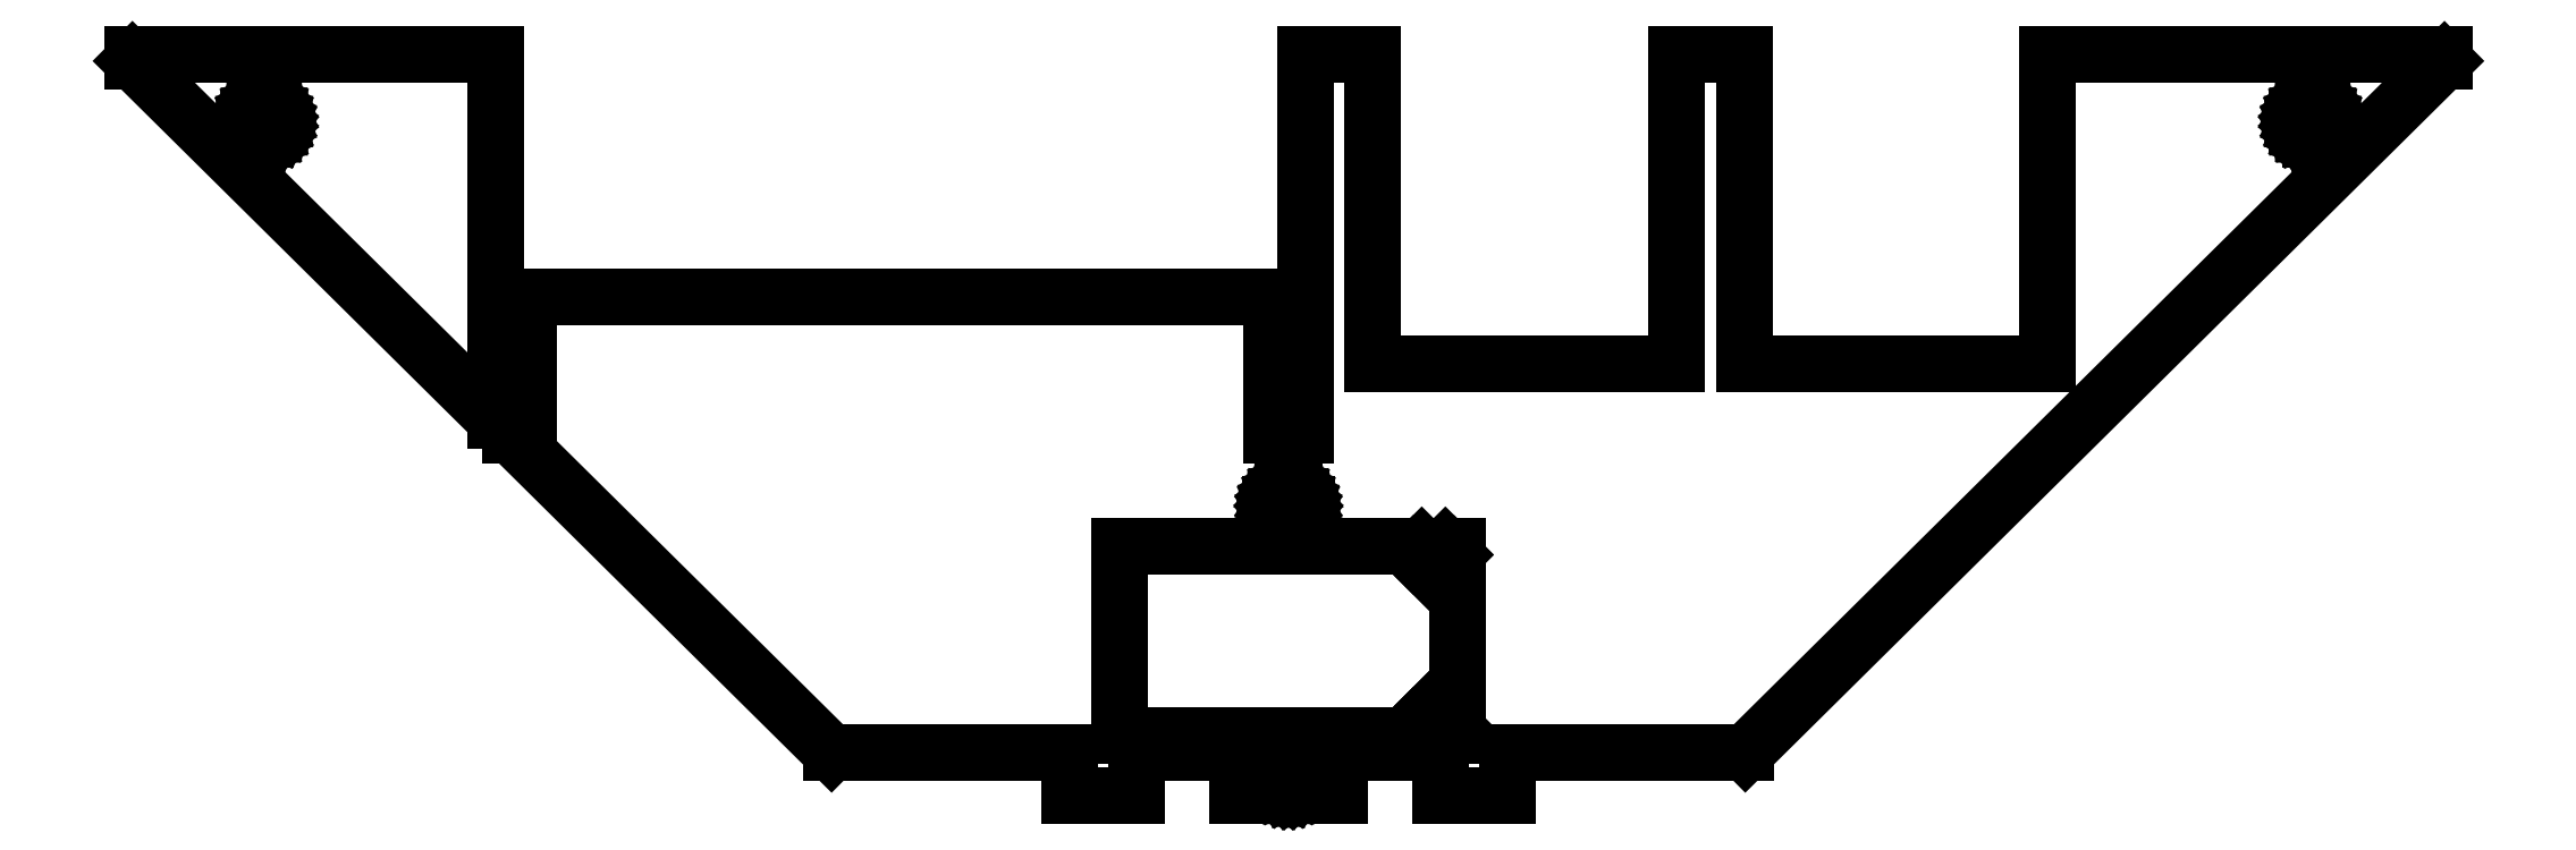
<metadata>
{"format":"dxf","ext":"dxf","renderer":"ezdxf+matplotlib","layout":"modelspace","background":"white","min_lineweight":24,"dpi":150}
</metadata>
<code>
0
SECTION
2
ENTITIES
0
LINE
8
0
10
-171.2
20
-102.5
11
-117.5
21
-155.8
0
LINE
8
0
10
-117.5
20
-155.8
11
-117.5
21
-101.5
0
LINE
8
0
10
-117.5
20
-101.5
11
-171.2
21
-101.5
0
LINE
8
0
10
-171.2
20
-101.5
11
-171.2
21
-102.5
0
LINE
8
0
10
-154.4
20
-111.5
11
-154.4
21
-111
0
LINE
8
0
10
-154.4
20
-111
11
-154.3
21
-110.5
0
LINE
8
0
10
-154.3
20
-110.5
11
-154
21
-110.1
0
LINE
8
0
10
-154
20
-110.1
11
-153.7
21
-109.7
0
LINE
8
0
10
-153.7
20
-109.7
11
-153.4
21
-109.3
0
LINE
8
0
10
-153.4
20
-109.3
11
-153
21
-109.1
0
LINE
8
0
10
-153
20
-109.1
11
-152.5
21
-108.9
0
LINE
8
0
10
-152.5
20
-108.9
11
-152
21
-108.8
0
LINE
8
0
10
-152
20
-108.8
11
-151.5
21
-108.8
0
LINE
8
0
10
-151.5
20
-108.8
11
-151
21
-108.9
0
LINE
8
0
10
-151
20
-108.9
11
-150.5
21
-109.1
0
LINE
8
0
10
-150.5
20
-109.1
11
-150.1
21
-109.3
0
LINE
8
0
10
-150.1
20
-109.3
11
-149.8
21
-109.7
0
LINE
8
0
10
-149.8
20
-109.7
11
-149.5
21
-110.1
0
LINE
8
0
10
-149.5
20
-110.1
11
-149.2
21
-110.5
0
LINE
8
0
10
-149.2
20
-110.5
11
-149.1
21
-111
0
LINE
8
0
10
-149.1
20
-111
11
-149.1
21
-111.5
0
LINE
8
0
10
-149.1
20
-111.5
11
-149.1
21
-112
0
LINE
8
0
10
-149.1
20
-112
11
-149.2
21
-112.5
0
LINE
8
0
10
-149.2
20
-112.5
11
-149.5
21
-112.9
0
LINE
8
0
10
-149.5
20
-112.9
11
-149.8
21
-113.3
0
LINE
8
0
10
-149.8
20
-113.3
11
-150.1
21
-113.7
0
LINE
8
0
10
-150.1
20
-113.7
11
-150.5
21
-113.9
0
LINE
8
0
10
-150.5
20
-113.9
11
-151
21
-114.1
0
LINE
8
0
10
-151
20
-114.1
11
-151.5
21
-114.2
0
LINE
8
0
10
-151.5
20
-114.2
11
-152
21
-114.2
0
LINE
8
0
10
-152
20
-114.2
11
-152.5
21
-114.1
0
LINE
8
0
10
-152.5
20
-114.1
11
-153
21
-113.9
0
LINE
8
0
10
-153
20
-113.9
11
-153.4
21
-113.7
0
LINE
8
0
10
-153.4
20
-113.7
11
-153.7
21
-113.3
0
LINE
8
0
10
-153.7
20
-113.3
11
-154
21
-112.9
0
LINE
8
0
10
-154
20
-112.9
11
-154.3
21
-112.5
0
LINE
8
0
10
-154.3
20
-112.5
11
-154.4
21
-112
0
LINE
8
0
10
-154.4
20
-112
11
-154.4
21
-111.5
0
LINE
8
0
10
-115.2
20
-158
11
-67.71
21
-205.1
0
LINE
8
0
10
-67.71
20
-205.1
11
-32.5
21
-205.1
0
LINE
8
0
10
-32.5
20
-205.1
11
-32.5
21
-211.5
0
LINE
8
0
10
-32.5
20
-211.5
11
-22.5
21
-211.5
0
LINE
8
0
10
-22.5
20
-211.5
11
-22.5
21
-205.1
0
LINE
8
0
10
-22.5
20
-205.1
11
-7.5
21
-205.1
0
LINE
8
0
10
-7.5
20
-205.1
11
-7.5
21
-211.5
0
LINE
8
0
10
-7.5
20
-211.5
11
7.5
21
-211.5
0
LINE
8
0
10
7.5
20
-211.5
11
7.5
21
-205.1
0
LINE
8
0
10
7.5
20
-205.1
11
22.5
21
-205.1
0
LINE
8
0
10
22.5
20
-205.1
11
22.5
21
-211.5
0
LINE
8
0
10
22.5
20
-211.5
11
32.5
21
-211.5
0
LINE
8
0
10
32.5
20
-211.5
11
32.5
21
-205.1
0
LINE
8
0
10
32.5
20
-205.1
11
67.71
21
-205.1
0
LINE
8
0
10
67.71
20
-205.1
11
171.2
21
-102.5
0
LINE
8
0
10
171.2
20
-102.5
11
171.2
21
-101.5
0
LINE
8
0
10
171.2
20
-101.5
11
112.5
21
-101.5
0
LINE
8
0
10
112.5
20
-101.5
11
112.5
21
-147.5
0
LINE
8
0
10
112.5
20
-147.5
11
67.5
21
-147.5
0
LINE
8
0
10
67.5
20
-147.5
11
67.5
21
-101.5
0
LINE
8
0
10
67.5
20
-101.5
11
57.5
21
-101.5
0
LINE
8
0
10
57.5
20
-101.5
11
57.5
21
-147.5
0
LINE
8
0
10
57.5
20
-147.5
11
12.5
21
-147.5
0
LINE
8
0
10
12.5
20
-147.5
11
12.5
21
-101.5
0
LINE
8
0
10
12.5
20
-101.5
11
2.5
21
-101.5
0
LINE
8
0
10
2.5
20
-101.5
11
2.5
21
-158
0
LINE
8
0
10
2.5
20
-158
11
-2.5
21
-158
0
LINE
8
0
10
-2.5
20
-158
11
-2.5
21
-137.5
0
LINE
8
0
10
-2.5
20
-137.5
11
-112.5
21
-137.5
0
LINE
8
0
10
-112.5
20
-137.5
11
-112.5
21
-158
0
LINE
8
0
10
-112.5
20
-158
11
-115.2
21
-158
0
LINE
8
0
10
-25
20
-202.5
11
-25
21
-174.5
0
LINE
8
0
10
-25
20
-174.5
11
19.75
21
-174.5
0
LINE
8
0
10
19.75
20
-174.5
11
18.5
21
-175.8
0
LINE
8
0
10
18.5
20
-175.8
11
21.5
21
-178.8
0
LINE
8
0
10
21.5
20
-178.8
11
24.5
21
-175.8
0
LINE
8
0
10
24.5
20
-175.8
11
23.25
21
-174.5
0
LINE
8
0
10
23.25
20
-174.5
11
25
21
-174.5
0
LINE
8
0
10
25
20
-174.5
11
25
21
-202.5
0
LINE
8
0
10
25
20
-202.5
11
23.25
21
-202.5
0
LINE
8
0
10
23.25
20
-202.5
11
24.5
21
-201.2
0
LINE
8
0
10
24.5
20
-201.2
11
21.5
21
-198.2
0
LINE
8
0
10
21.5
20
-198.2
11
18.5
21
-201.2
0
LINE
8
0
10
18.5
20
-201.2
11
19.75
21
-202.5
0
LINE
8
0
10
19.75
20
-202.5
11
-25
21
-202.5
0
LINE
8
0
10
-2.7
20
-208.2
11
-2.654
21
-207.8
0
LINE
8
0
10
-2.654
20
-207.8
11
-2.518
21
-207.3
0
LINE
8
0
10
-2.518
20
-207.3
11
-2.296
21
-206.8
0
LINE
8
0
10
-2.296
20
-206.8
11
-1.995
21
-206.4
0
LINE
8
0
10
-1.995
20
-206.4
11
-1.627
21
-206.1
0
LINE
8
0
10
-1.627
20
-206.1
11
-1.203
21
-205.8
0
LINE
8
0
10
-1.203
20
-205.8
11
-0.7389
21
-205.7
0
LINE
8
0
10
-0.7389
20
-205.7
11
-0.2491
21
-205.6
0
LINE
8
0
10
-0.2491
20
-205.6
11
0.2491
21
-205.6
0
LINE
8
0
10
0.2491
20
-205.6
11
0.7389
21
-205.7
0
LINE
8
0
10
0.7389
20
-205.7
11
1.203
21
-205.8
0
LINE
8
0
10
1.203
20
-205.8
11
1.627
21
-206.1
0
LINE
8
0
10
1.627
20
-206.1
11
1.995
21
-206.4
0
LINE
8
0
10
1.995
20
-206.4
11
2.296
21
-206.8
0
LINE
8
0
10
2.296
20
-206.8
11
2.518
21
-207.3
0
LINE
8
0
10
2.518
20
-207.3
11
2.654
21
-207.8
0
LINE
8
0
10
2.654
20
-207.8
11
2.7
21
-208.2
0
LINE
8
0
10
2.7
20
-208.2
11
2.688
21
-208.4
0
LINE
8
0
10
2.688
20
-208.4
11
2.688
21
-208.7
0
LINE
8
0
10
2.688
20
-208.7
11
2.597
21
-209.2
0
LINE
8
0
10
2.597
20
-209.2
11
2.417
21
-209.7
0
LINE
8
0
10
2.417
20
-209.7
11
2.155
21
-210.1
0
LINE
8
0
10
2.155
20
-210.1
11
1.819
21
-210.5
0
LINE
8
0
10
1.819
20
-210.5
11
1.421
21
-210.8
0
LINE
8
0
10
1.421
20
-210.8
11
0.9754
21
-211
0
LINE
8
0
10
0.9754
20
-211
11
0.4961
21
-211.2
0
LINE
8
0
10
0.4961
20
-211.2
11
-5.04e-15
21
-211.2
0
LINE
8
0
10
-5.04e-15
20
-211.2
11
-0.4961
21
-211.2
0
LINE
8
0
10
-0.4961
20
-211.2
11
-0.9754
21
-211
0
LINE
8
0
10
-0.9754
20
-211
11
-1.421
21
-210.8
0
LINE
8
0
10
-1.421
20
-210.8
11
-1.819
21
-210.5
0
LINE
8
0
10
-1.819
20
-210.5
11
-2.155
21
-210.1
0
LINE
8
0
10
-2.155
20
-210.1
11
-2.417
21
-209.7
0
LINE
8
0
10
-2.417
20
-209.7
11
-2.597
21
-209.2
0
LINE
8
0
10
-2.597
20
-209.2
11
-2.688
21
-208.7
0
LINE
8
0
10
-2.688
20
-208.7
11
-2.688
21
-208.4
0
LINE
8
0
10
-2.688
20
-208.4
11
-2.7
21
-208.2
0
LINE
8
0
10
-2.688
20
-168.7
11
-2.688
21
-168.3
0
LINE
8
0
10
-2.688
20
-168.3
11
-2.597
21
-167.8
0
LINE
8
0
10
-2.597
20
-167.8
11
-2.417
21
-167.3
0
LINE
8
0
10
-2.417
20
-167.3
11
-2.155
21
-166.9
0
LINE
8
0
10
-2.155
20
-166.9
11
-1.819
21
-166.5
0
LINE
8
0
10
-1.819
20
-166.5
11
-1.421
21
-166.2
0
LINE
8
0
10
-1.421
20
-166.2
11
-0.9754
21
-166
0
LINE
8
0
10
-0.9754
20
-166
11
-0.4961
21
-165.8
0
LINE
8
0
10
-0.4961
20
-165.8
11
5.04e-15
21
-165.8
0
LINE
8
0
10
5.04e-15
20
-165.8
11
0.4961
21
-165.8
0
LINE
8
0
10
0.4961
20
-165.8
11
0.9754
21
-166
0
LINE
8
0
10
0.9754
20
-166
11
1.421
21
-166.2
0
LINE
8
0
10
1.421
20
-166.2
11
1.819
21
-166.5
0
LINE
8
0
10
1.819
20
-166.5
11
2.155
21
-166.9
0
LINE
8
0
10
2.155
20
-166.9
11
2.417
21
-167.3
0
LINE
8
0
10
2.417
20
-167.3
11
2.597
21
-167.8
0
LINE
8
0
10
2.597
20
-167.8
11
2.688
21
-168.3
0
LINE
8
0
10
2.688
20
-168.3
11
2.688
21
-168.7
0
LINE
8
0
10
2.688
20
-168.7
11
2.597
21
-169.2
0
LINE
8
0
10
2.597
20
-169.2
11
2.417
21
-169.7
0
LINE
8
0
10
2.417
20
-169.7
11
2.155
21
-170.1
0
LINE
8
0
10
2.155
20
-170.1
11
1.819
21
-170.5
0
LINE
8
0
10
1.819
20
-170.5
11
1.421
21
-170.8
0
LINE
8
0
10
1.421
20
-170.8
11
0.9754
21
-171
0
LINE
8
0
10
0.9754
20
-171
11
0.4961
21
-171.2
0
LINE
8
0
10
0.4961
20
-171.2
11
3.841e-15
21
-171.2
0
LINE
8
0
10
3.841e-15
20
-171.2
11
-0.4961
21
-171.2
0
LINE
8
0
10
-0.4961
20
-171.2
11
-0.9754
21
-171
0
LINE
8
0
10
-0.9754
20
-171
11
-1.421
21
-170.8
0
LINE
8
0
10
-1.421
20
-170.8
11
-1.819
21
-170.5
0
LINE
8
0
10
-1.819
20
-170.5
11
-2.155
21
-170.1
0
LINE
8
0
10
-2.155
20
-170.1
11
-2.417
21
-169.7
0
LINE
8
0
10
-2.417
20
-169.7
11
-2.597
21
-169.2
0
LINE
8
0
10
-2.597
20
-169.2
11
-2.688
21
-168.7
0
LINE
8
0
10
149.1
20
-111.5
11
149.1
21
-111
0
LINE
8
0
10
149.1
20
-111
11
149.2
21
-110.5
0
LINE
8
0
10
149.2
20
-110.5
11
149.5
21
-110.1
0
LINE
8
0
10
149.5
20
-110.1
11
149.8
21
-109.7
0
LINE
8
0
10
149.8
20
-109.7
11
150.1
21
-109.3
0
LINE
8
0
10
150.1
20
-109.3
11
150.5
21
-109.1
0
LINE
8
0
10
150.5
20
-109.1
11
151
21
-108.9
0
LINE
8
0
10
151
20
-108.9
11
151.5
21
-108.8
0
LINE
8
0
10
151.5
20
-108.8
11
152
21
-108.8
0
LINE
8
0
10
152
20
-108.8
11
152.5
21
-108.9
0
LINE
8
0
10
152.5
20
-108.9
11
153
21
-109.1
0
LINE
8
0
10
153
20
-109.1
11
153.4
21
-109.3
0
LINE
8
0
10
153.4
20
-109.3
11
153.7
21
-109.7
0
LINE
8
0
10
153.7
20
-109.7
11
154
21
-110.1
0
LINE
8
0
10
154
20
-110.1
11
154.3
21
-110.5
0
LINE
8
0
10
154.3
20
-110.5
11
154.4
21
-111
0
LINE
8
0
10
154.4
20
-111
11
154.4
21
-111.5
0
LINE
8
0
10
154.4
20
-111.5
11
154.4
21
-112
0
LINE
8
0
10
154.4
20
-112
11
154.3
21
-112.5
0
LINE
8
0
10
154.3
20
-112.5
11
154
21
-112.9
0
LINE
8
0
10
154
20
-112.9
11
153.7
21
-113.3
0
LINE
8
0
10
153.7
20
-113.3
11
153.4
21
-113.7
0
LINE
8
0
10
153.4
20
-113.7
11
153
21
-113.9
0
LINE
8
0
10
153
20
-113.9
11
152.5
21
-114.1
0
LINE
8
0
10
152.5
20
-114.1
11
152
21
-114.2
0
LINE
8
0
10
152
20
-114.2
11
151.5
21
-114.2
0
LINE
8
0
10
151.5
20
-114.2
11
151
21
-114.1
0
LINE
8
0
10
151
20
-114.1
11
150.5
21
-113.9
0
LINE
8
0
10
150.5
20
-113.9
11
150.1
21
-113.7
0
LINE
8
0
10
150.1
20
-113.7
11
149.8
21
-113.3
0
LINE
8
0
10
149.8
20
-113.3
11
149.5
21
-112.9
0
LINE
8
0
10
149.5
20
-112.9
11
149.2
21
-112.5
0
LINE
8
0
10
149.2
20
-112.5
11
149.1
21
-112
0
LINE
8
0
10
149.1
20
-112
11
149.1
21
-111.5
0
ENDSEC
0
EOF

</code>
